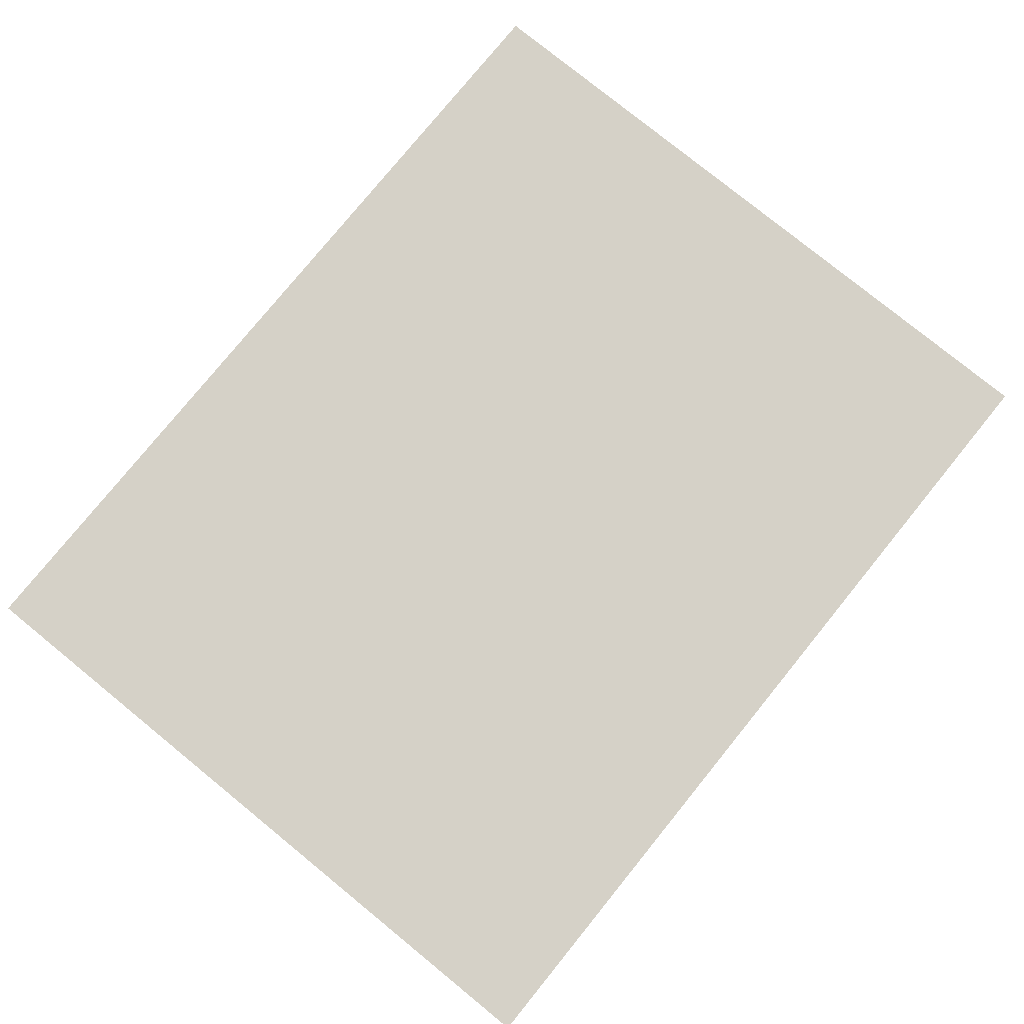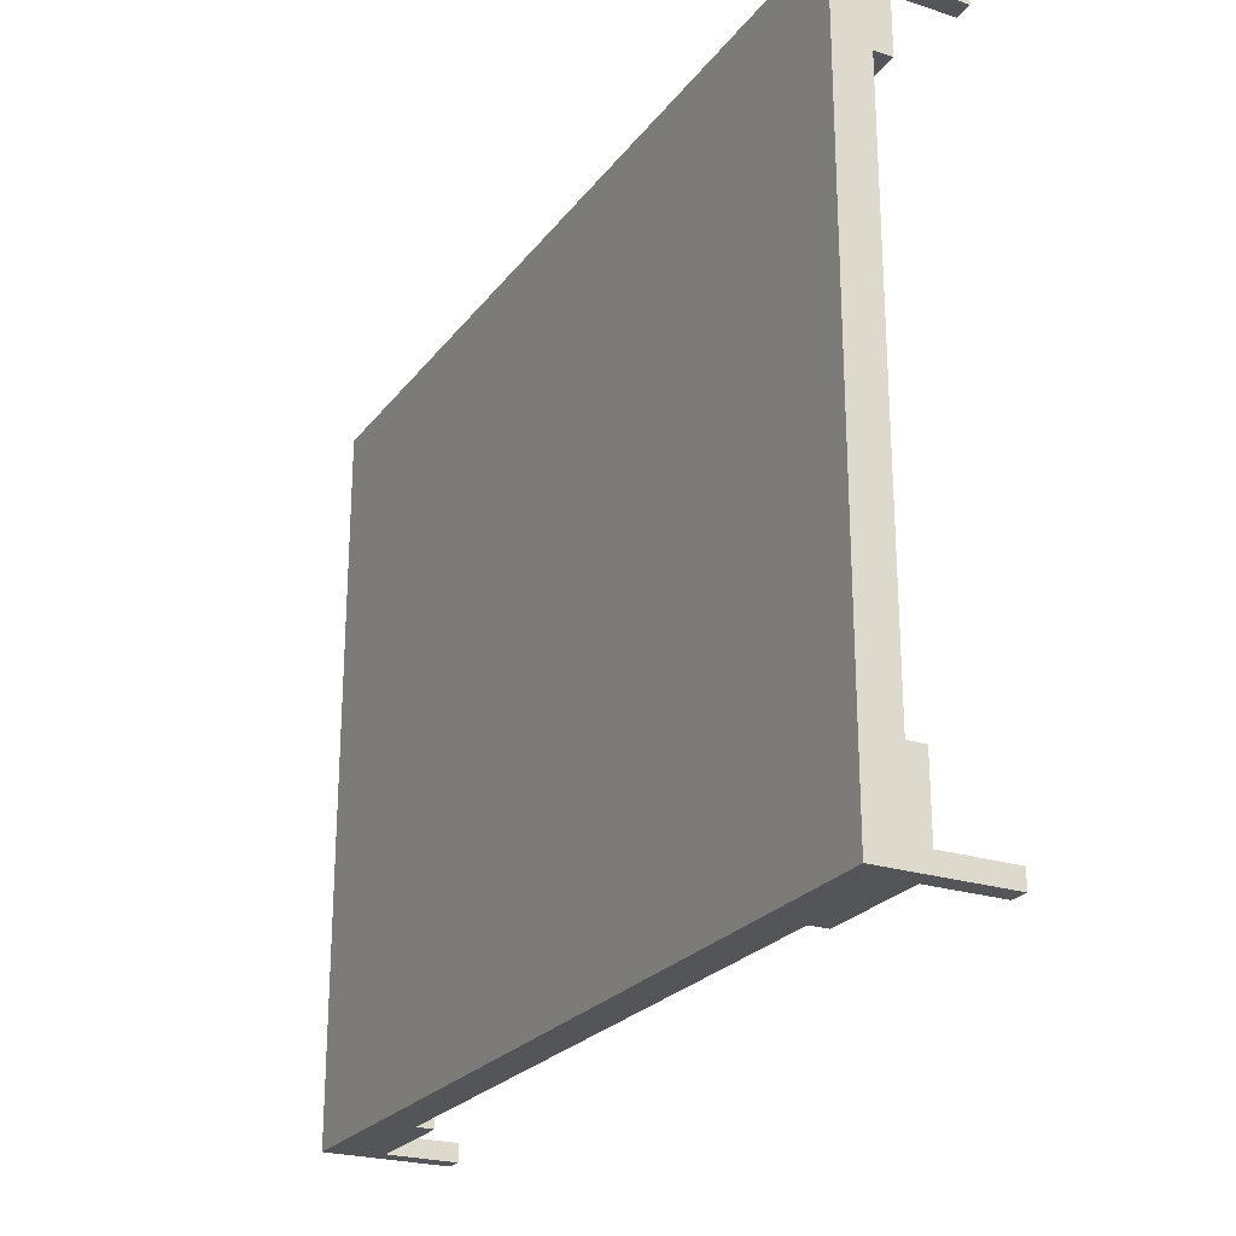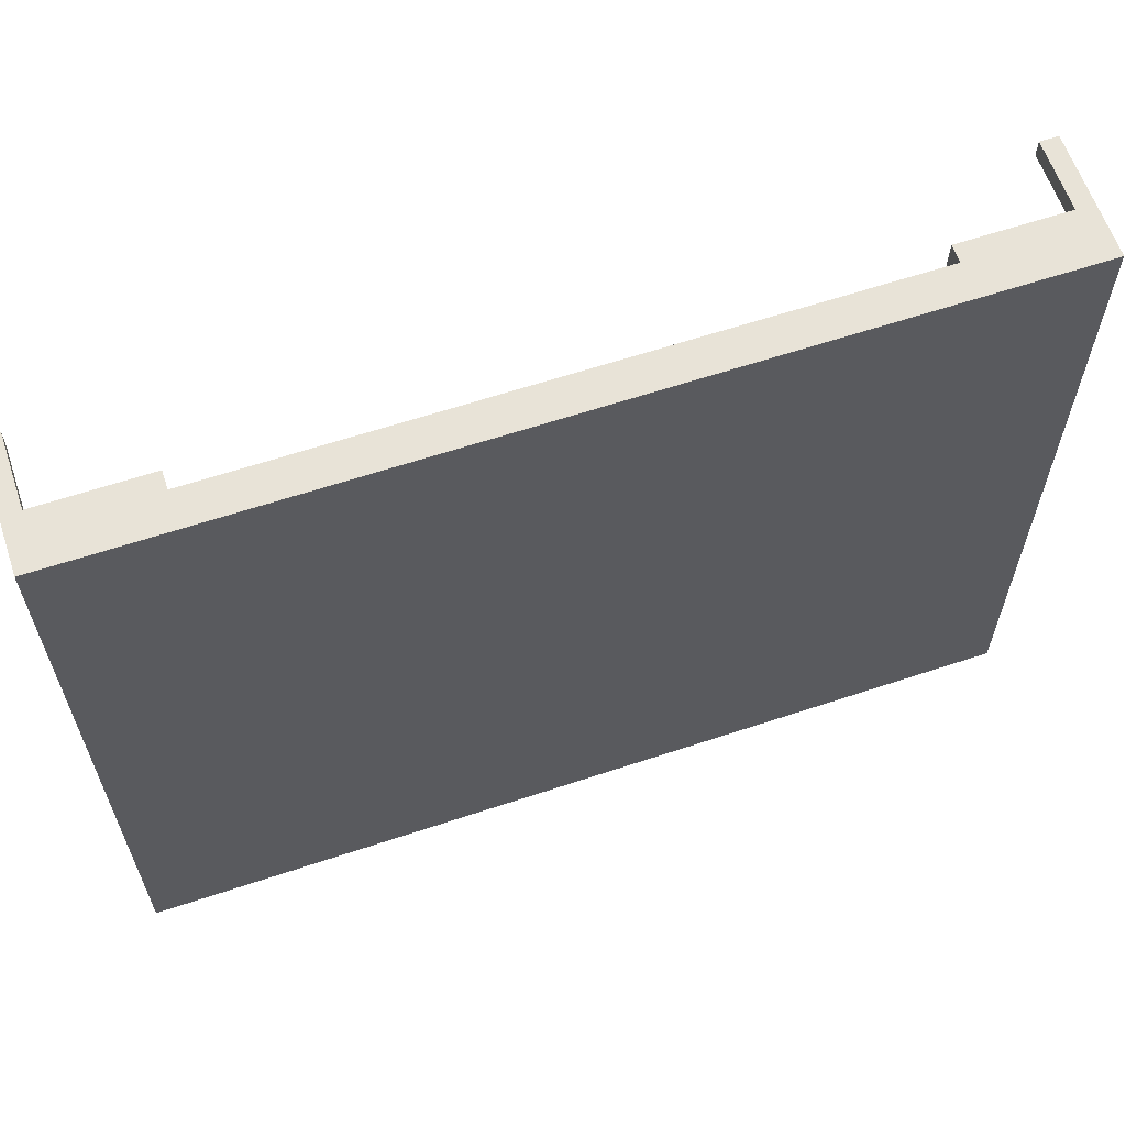
<metadata>
{"format":"obj","ext":"obj","renderer":"f3d","projection":"perspective","resolution":1024,"background":"white","views":[{"elev":78.8,"azim":129.1,"up":"+Y"},{"elev":-24.1,"azim":-117.8,"up":"+Z"},{"elev":61.9,"azim":161.3,"up":"+Z"}]}
</metadata>
<code>
g CoffeeTable
v -25 0 20
v -25 0 19
v -25 0 -19
v -25 0 -20
v -25 4 20
v -25 4 19
v -25 4 15
v -25 4 -15
v -25 4 -19
v -25 4 -20
v -25 5 20
v -25 5 19
v -25 5 15
v -25 5 -15
v -25 5 -20
v -25 6 17
v -25 6 16
v -25 7 20
v -25 7 19
v -25 7 17
v -25 7 16
v -25 7 -20
v 17 5 12
v 17 5 -12
v 17 6 12
v 17 6 2
v 17 6 1
v 17 6 -12
v 18 4 20
v 18 4 15
v 18 4 -15
v 18 4 -20
v 18 5 20
v 18 5 19
v 18 5 15
v 18 5 -15
v 18 5 -19
v 18 5 -20
v 24 0 20
v 24 0 19
v 24 0 -19
v 24 0 -20
v 24 4 20
v 24 4 19
v 24 4 -19
v 24 4 -20
v -24 0 20
v -24 0 19
v -24 0 -19
v -24 0 -20
v -24 4 20
v -24 4 19
v -24 4 -19
v -24 4 -20
v -18 4 20
v -18 4 15
v -18 4 -15
v -18 4 -20
v -18 5 20
v -18 5 19
v -18 5 15
v -18 5 -15
v -18 5 -20
v -17 5 12
v -17 5 -12
v -17 6 12
v -17 6 8
v -17 6 7
v -17 6 3
v -17 6 2
v -17 6 -12
v 25 0 20
v 25 0 19
v 25 0 -19
v 25 0 -20
v 25 4 20
v 25 4 19
v 25 4 15
v 25 4 -15
v 25 4 -19
v 25 4 -20
v 25 5 20
v 25 5 15
v 25 5 -15
v 25 5 -20
v 25 7 20
v 25 7 -20
v -25 0 20
v -25 4 20
v -25 5 20
v -25 7 20
v -24 0 20
v -24 4 20
v -18 4 20
v -18 5 20
v 18 4 20
v 18 5 20
v 24 0 20
v 24 4 20
v 25 0 20
v 25 4 20
v 25 5 20
v 25 7 20
v -17 5 -12
v -17 6 -12
v -4 6 -12
v -3 6 -12
v 9 6 -12
v 17 5 -12
v 17 6 -12
v -25 4 -15
v -25 5 -15
v -18 4 -15
v -18 5 -15
v 18 4 -15
v 18 5 -15
v 24 5 -15
v 25 4 -15
v 25 5 -15
v -25 0 -19
v -25 4 -19
v -24 0 -19
v -24 4 -19
v 24 0 -19
v 24 4 -19
v 25 0 -19
v 25 4 -19
v -25 0 19
v -25 4 19
v -24 0 19
v -24 4 19
v 24 0 19
v 24 4 19
v 25 0 19
v 25 4 19
v -25 4 15
v -25 5 15
v -18 4 15
v -18 5 15
v 18 4 15
v 18 5 15
v 24 5 15
v 25 4 15
v 25 5 15
v -17 5 12
v -17 6 12
v -8 6 12
v 10 6 12
v 11 6 12
v 17 5 12
v 17 6 12
v -25 0 -20
v -25 4 -20
v -25 5 -20
v -25 7 -20
v -24 0 -20
v -24 4 -20
v -18 4 -20
v -18 5 -20
v 14 6 -20
v 14 7 -20
v 15 5 -20
v 15 6 -20
v 18 4 -20
v 18 5 -20
v 24 0 -20
v 24 4 -20
v 25 0 -20
v 25 4 -20
v 25 5 -20
v 25 7 -20
v -25 0 20
v -24 0 20
v 24 0 20
v 25 0 20
v -25 0 19
v -24 0 19
v 24 0 19
v 25 0 19
v -25 0 -19
v -24 0 -19
v 24 0 -19
v 25 0 -19
v -25 0 -20
v -24 0 -20
v 24 0 -20
v 25 0 -20
v -24 4 20
v -18 4 20
v 18 4 20
v 24 4 20
v -25 4 19
v -24 4 19
v 24 4 19
v 25 4 19
v -25 4 15
v -18 4 15
v 18 4 15
v 25 4 15
v -25 4 -15
v -18 4 -15
v 18 4 -15
v 25 4 -15
v -25 4 -19
v -24 4 -19
v 24 4 -19
v 25 4 -19
v -24 4 -20
v -18 4 -20
v 18 4 -20
v 24 4 -20
v -18 5 20
v 18 5 20
v -18 5 19
v 18 5 19
v -25 5 15
v -18 5 15
v 18 5 15
v 24 5 15
v 25 5 15
v -17 5 12
v 17 5 12
v -17 5 -12
v 17 5 -12
v -25 5 -15
v -18 5 -15
v 18 5 -15
v 24 5 -15
v 25 5 -15
v 15 5 -19
v 18 5 -19
v -18 5 -20
v 15 5 -20
v 18 5 -20
v -17 6 12
v -8 6 12
v 10 6 12
v 11 6 12
v 17 6 12
v -8 6 11
v -5 6 11
v 10 6 11
v 11 6 11
v 12 6 11
v 11 6 9
v 12 6 9
v 13 6 9
v -17 6 8
v -16 6 8
v -5 6 8
v -3 6 8
v -17 6 7
v -16 6 7
v 12 6 7
v 13 6 7
v 14 6 7
v 13 6 6
v 14 6 6
v 15 6 6
v -3 6 5
v -1 6 5
v 14 6 4
v 15 6 4
v 16 6 4
v -17 6 3
v -16 6 3
v -17 6 2
v -16 6 2
v -15 6 2
v -1 6 2
v 1 6 2
v 15 6 2
v 16 6 2
v 17 6 2
v -16 6 1
v -15 6 1
v -14 6 1
v 16 6 1
v 17 6 1
v -15 6 -0
v -14 6 -0
v -13 6 -0
v -14 6 -1
v -13 6 -1
v -12 6 -1
v 1 6 -1
v 3 6 -1
v -13 6 -2
v -12 6 -2
v -11 6 -2
v -12 6 -3
v -11 6 -3
v -10 6 -3
v -11 6 -4
v -10 6 -4
v -9 6 -4
v 3 6 -4
v 5 6 -4
v -10 6 -5
v -9 6 -5
v -8 6 -5
v -9 6 -6
v -8 6 -6
v -7 6 -6
v 5 6 -7
v 7 6 -7
v -8 6 -8
v -7 6 -8
v -6 6 -8
v -7 6 -9
v -6 6 -9
v -5 6 -9
v -6 6 -10
v -5 6 -10
v -4 6 -10
v 7 6 -10
v 9 6 -10
v -5 6 -11
v -4 6 -11
v -3 6 -11
v -17 6 -12
v -4 6 -12
v -3 6 -12
v 9 6 -12
v 17 6 -12
v -25 7 20
v 25 7 20
v -25 7 19
v -14 7 19
v -25 7 17
v -24 7 17
v -14 7 17
v -11 7 17
v -25 7 16
v -24 7 16
v -23 7 16
v -24 7 15
v -23 7 15
v -22 7 15
v -23 7 14
v -22 7 14
v -21 7 14
v -11 7 14
v -8 7 14
v 9 7 14
v 10 7 14
v -22 7 13
v -21 7 13
v -20 7 13
v 9 7 13
v 10 7 13
v 11 7 13
v -24 7 11
v -23 7 11
v -21 7 11
v -20 7 11
v -19 7 11
v -8 7 11
v -5 7 11
v 10 7 11
v 11 7 11
v 12 7 11
v -24 7 10
v -23 7 10
v -22 7 10
v -20 7 10
v -19 7 10
v -18 7 10
v -23 7 9
v -22 7 9
v -21 7 9
v -19 7 9
v -18 7 9
v -17 7 9
v 11 7 9
v 12 7 9
v 13 7 9
v -22 7 8
v -21 7 8
v -20 7 8
v -18 7 8
v -17 7 8
v -16 7 8
v -5 7 8
v -3 7 8
v -21 7 7
v -20 7 7
v -19 7 7
v -17 7 7
v -16 7 7
v 12 7 7
v 13 7 7
v 14 7 7
v 18 7 7
v 19 7 7
v -20 7 6
v -19 7 6
v -18 7 6
v 13 7 6
v 14 7 6
v 15 7 6
v 18 7 6
v 19 7 6
v 20 7 6
v -3 7 5
v -1 7 5
v -19 7 4
v -18 7 4
v -17 7 4
v 14 7 4
v 15 7 4
v 16 7 4
v 19 7 4
v 20 7 4
v 21 7 4
v -18 7 3
v -17 7 3
v -16 7 3
v -17 7 2
v -16 7 2
v -15 7 2
v -1 7 2
v 1 7 2
v 15 7 2
v 16 7 2
v 17 7 2
v 20 7 2
v 21 7 2
v 22 7 2
v -16 7 1
v -15 7 1
v -14 7 1
v 16 7 1
v 17 7 1
v 18 7 1
v -15 7 -0
v -14 7 -0
v -13 7 -0
v 21 7 -0
v 22 7 -0
v 23 7 -0
v -14 7 -1
v -13 7 -1
v -12 7 -1
v 1 7 -1
v 3 7 -1
v 17 7 -1
v 18 7 -1
v 19 7 -1
v -13 7 -2
v -12 7 -2
v -11 7 -2
v 22 7 -2
v 23 7 -2
v 24 7 -2
v -12 7 -3
v -11 7 -3
v -10 7 -3
v 18 7 -3
v 19 7 -3
v 20 7 -3
v -11 7 -4
v -10 7 -4
v -9 7 -4
v 3 7 -4
v 5 7 -4
v 23 7 -4
v 24 7 -4
v -10 7 -5
v -9 7 -5
v -8 7 -5
v 19 7 -5
v 20 7 -5
v 21 7 -5
v -9 7 -6
v -8 7 -6
v -7 7 -6
v 20 7 -6
v 21 7 -6
v 22 7 -6
v 23 7 -6
v 24 7 -6
v 5 7 -7
v 7 7 -7
v 23 7 -7
v 24 7 -7
v -8 7 -8
v -7 7 -8
v -6 7 -8
v 21 7 -8
v 22 7 -8
v 23 7 -8
v -7 7 -9
v -6 7 -9
v -5 7 -9
v -6 7 -10
v -5 7 -10
v -4 7 -10
v 7 7 -10
v 9 7 -10
v 22 7 -10
v 23 7 -10
v 24 7 -10
v -5 7 -11
v -4 7 -11
v -3 7 -11
v -4 7 -12
v -3 7 -12
v -2 7 -12
v 23 7 -12
v 24 7 -12
v -3 7 -13
v -2 7 -13
v 9 7 -13
v 11 7 -13
v 11 7 -16
v 14 7 -16
v -25 7 -20
v 14 7 -20
v 25 7 -20
f 5 2 1
f 6 2 5
f 9 4 3
f 10 4 9
f 11 7 6
f 11 6 5
f 12 7 11
f 13 7 12
f 14 10 9
f 14 9 8
f 15 10 14
f 16 13 12
f 16 14 13
f 16 15 14
f 17 15 16
f 18 12 11
f 19 16 12
f 19 12 18
f 20 17 16
f 20 16 19
f 21 15 17
f 21 17 20
f 22 15 21
f 25 24 23
f 26 24 25
f 27 24 26
f 28 24 27
f 33 30 29
f 34 30 33
f 35 30 34
f 36 32 31
f 37 32 36
f 38 32 37
f 43 40 39
f 44 40 43
f 45 42 41
f 46 42 45
f 47 48 51
f 51 48 52
f 49 50 53
f 53 50 54
f 55 56 59
f 59 56 60
f 60 56 61
f 57 58 62
f 62 58 63
f 64 65 66
f 66 65 67
f 67 65 68
f 68 65 69
f 69 65 70
f 70 65 71
f 72 73 76
f 76 73 77
f 74 75 80
f 80 75 81
f 77 78 82
f 76 77 82
f 82 78 83
f 80 81 84
f 79 80 84
f 84 81 85
f 82 83 86
f 83 84 86
f 84 85 86
f 86 85 87
f 92 89 88
f 93 90 89
f 93 89 92
f 94 90 93
f 95 91 90
f 95 90 94
f 97 91 95
f 99 97 96
f 100 99 98
f 101 97 99
f 101 99 100
f 102 91 97
f 102 97 101
f 103 91 102
f 106 105 104
f 107 106 104
f 108 107 104
f 109 108 104
f 110 108 109
f 113 112 111
f 114 112 113
f 117 116 115
f 118 117 115
f 119 117 118
f 122 121 120
f 123 121 122
f 126 125 124
f 127 125 126
f 128 129 130
f 130 129 131
f 132 133 134
f 134 133 135
f 136 137 138
f 138 137 139
f 140 141 142
f 140 142 143
f 143 142 144
f 145 146 147
f 145 147 148
f 145 148 149
f 145 149 150
f 150 149 151
f 152 153 156
f 153 154 157
f 156 153 157
f 157 154 158
f 154 155 159
f 158 154 159
f 159 155 160
f 160 155 161
f 159 160 162
f 160 161 163
f 162 160 163
f 162 163 165
f 164 165 167
f 166 167 168
f 167 165 169
f 168 167 169
f 165 163 170
f 169 165 170
f 163 161 171
f 170 163 171
f 176 173 172
f 177 173 176
f 178 175 174
f 179 175 178
f 184 181 180
f 185 181 184
f 186 183 182
f 187 183 186
f 193 189 188
f 194 191 190
f 196 193 192
f 197 189 193
f 197 193 196
f 198 195 194
f 198 194 190
f 199 195 198
f 204 201 200
f 205 201 204
f 206 203 202
f 207 203 206
f 208 201 205
f 209 201 208
f 210 206 202
f 211 206 210
f 214 213 212
f 215 213 214
f 217 215 214
f 218 215 217
f 221 218 217
f 221 217 216
f 221 219 218
f 222 219 221
f 223 221 216
f 224 219 222
f 225 223 216
f 225 224 223
f 226 224 225
f 227 219 224
f 227 224 226
f 228 220 219
f 228 219 227
f 229 220 228
f 230 227 226
f 231 227 230
f 232 230 226
f 233 231 230
f 233 230 232
f 234 231 233
f 240 236 235
f 240 237 236
f 241 237 240
f 242 238 237
f 242 237 241
f 243 239 238
f 243 238 242
f 244 239 243
f 245 242 241
f 245 243 242
f 245 244 243
f 246 239 244
f 246 244 245
f 247 239 246
f 248 241 240
f 248 240 235
f 249 241 248
f 250 245 241
f 250 241 249
f 250 246 245
f 251 246 250
f 252 249 248
f 253 250 249
f 253 249 252
f 253 251 250
f 254 246 251
f 254 247 246
f 255 239 247
f 255 247 254
f 256 239 255
f 257 255 254
f 257 256 255
f 258 239 256
f 258 256 257
f 259 239 258
f 260 251 253
f 260 254 251
f 260 253 252
f 260 258 257
f 260 257 254
f 261 258 260
f 262 259 258
f 262 258 261
f 263 239 259
f 263 259 262
f 264 239 263
f 265 261 260
f 265 260 252
f 266 261 265
f 267 266 265
f 268 261 266
f 268 266 267
f 269 261 268
f 270 262 261
f 270 261 269
f 270 263 262
f 271 263 270
f 272 264 263
f 272 263 271
f 273 239 264
f 273 264 272
f 274 239 273
f 275 269 268
f 275 268 267
f 276 271 270
f 276 269 275
f 276 270 269
f 277 271 276
f 278 272 271
f 278 274 273
f 278 273 272
f 279 274 278
f 280 277 276
f 280 276 275
f 281 271 277
f 281 277 280
f 282 271 281
f 283 281 280
f 283 282 281
f 284 271 282
f 284 282 283
f 285 271 284
f 286 279 278
f 286 271 285
f 286 278 271
f 287 279 286
f 288 285 284
f 288 284 283
f 289 287 286
f 289 285 288
f 289 286 285
f 290 287 289
f 291 289 288
f 291 290 289
f 292 287 290
f 292 290 291
f 293 287 292
f 294 292 291
f 294 293 292
f 295 287 293
f 295 293 294
f 296 287 295
f 297 279 287
f 297 287 296
f 298 279 297
f 299 296 295
f 299 295 294
f 300 298 297
f 300 296 299
f 300 297 296
f 301 298 300
f 302 300 299
f 302 301 300
f 303 298 301
f 303 301 302
f 304 298 303
f 305 279 298
f 305 298 304
f 306 279 305
f 307 304 303
f 307 303 302
f 308 306 305
f 308 304 307
f 308 305 304
f 309 306 308
f 310 308 307
f 310 309 308
f 311 306 309
f 311 309 310
f 312 306 311
f 313 311 310
f 313 312 311
f 314 306 312
f 314 312 313
f 315 306 314
f 316 279 306
f 316 306 315
f 317 279 316
f 318 315 314
f 318 314 313
f 319 317 316
f 319 315 318
f 319 316 315
f 320 317 319
f 321 280 275
f 321 275 267
f 321 288 283
f 321 319 318
f 321 318 313
f 321 313 310
f 321 310 307
f 321 307 302
f 321 302 299
f 321 299 294
f 321 294 291
f 321 291 288
f 321 283 280
f 322 320 319
f 322 319 321
f 323 317 320
f 323 320 322
f 324 279 317
f 324 317 323
f 325 279 324
f 326 327 328
f 328 327 329
f 328 329 330
f 330 329 331
f 329 327 332
f 331 329 332
f 332 327 333
f 330 331 334
f 331 332 335
f 334 331 335
f 332 333 335
f 335 333 336
f 334 335 337
f 335 336 337
f 336 333 338
f 337 336 338
f 338 333 339
f 337 338 340
f 338 339 340
f 339 333 341
f 340 339 341
f 341 333 342
f 333 327 343
f 342 333 343
f 343 327 344
f 344 327 345
f 345 327 346
f 341 342 347
f 340 341 347
f 342 343 348
f 347 342 348
f 343 344 348
f 348 344 349
f 345 346 350
f 344 345 350
f 346 327 351
f 350 346 351
f 351 327 352
f 334 337 353
f 337 340 353
f 340 347 353
f 347 348 353
f 353 348 354
f 348 349 355
f 354 348 355
f 349 344 356
f 355 349 356
f 356 344 357
f 344 350 358
f 357 344 358
f 350 351 358
f 358 351 359
f 351 352 360
f 359 351 360
f 352 327 361
f 360 352 361
f 361 327 362
f 353 354 363
f 334 353 363
f 354 355 364
f 363 354 364
f 355 356 364
f 364 356 365
f 356 357 366
f 365 356 366
f 358 359 367
f 366 357 367
f 357 358 367
f 367 359 368
f 364 365 369
f 363 364 369
f 365 366 370
f 369 365 370
f 366 367 370
f 370 367 371
f 367 368 372
f 371 367 372
f 368 359 373
f 372 368 373
f 373 359 374
f 359 360 375
f 360 361 375
f 361 362 375
f 362 327 376
f 375 362 376
f 376 327 377
f 370 371 378
f 369 370 378
f 371 372 379
f 378 371 379
f 372 373 379
f 379 373 380
f 373 374 381
f 380 373 381
f 374 359 382
f 381 374 382
f 382 359 383
f 359 375 384
f 383 359 384
f 375 376 384
f 384 376 385
f 379 380 386
f 378 379 386
f 380 381 387
f 386 380 387
f 381 382 387
f 387 382 388
f 382 383 389
f 388 382 389
f 383 384 390
f 389 383 390
f 384 385 390
f 385 376 391
f 376 377 391
f 377 327 392
f 391 377 392
f 392 327 393
f 393 327 394
f 394 327 395
f 387 388 396
f 386 387 396
f 388 389 397
f 396 388 397
f 389 390 397
f 397 390 398
f 391 392 399
f 392 393 399
f 393 394 400
f 399 393 400
f 400 394 401
f 394 395 402
f 401 394 402
f 395 327 403
f 402 395 403
f 403 327 404
f 390 385 405
f 385 391 405
f 391 399 405
f 398 390 405
f 399 400 405
f 405 400 406
f 396 397 407
f 397 398 407
f 405 406 408
f 407 398 408
f 398 405 408
f 408 406 409
f 400 401 410
f 406 400 410
f 401 402 411
f 410 401 411
f 402 403 411
f 411 403 412
f 403 404 413
f 412 403 413
f 404 327 414
f 413 404 414
f 414 327 415
f 407 408 416
f 408 409 416
f 409 406 417
f 416 409 417
f 417 406 418
f 416 417 419
f 417 418 419
f 418 406 420
f 419 418 420
f 420 406 421
f 406 410 422
f 421 406 422
f 410 411 422
f 422 411 423
f 411 412 424
f 423 411 424
f 412 413 425
f 424 412 425
f 413 414 425
f 425 414 426
f 414 415 427
f 426 414 427
f 415 327 428
f 427 415 428
f 428 327 429
f 420 421 430
f 419 420 430
f 422 423 431
f 430 421 431
f 421 422 431
f 431 423 432
f 423 424 433
f 425 426 433
f 424 425 433
f 426 427 434
f 433 426 434
f 427 428 434
f 434 428 435
f 431 432 436
f 430 431 436
f 432 423 437
f 436 432 437
f 437 423 438
f 435 428 439
f 428 429 439
f 429 327 440
f 439 429 440
f 440 327 441
f 437 438 442
f 436 437 442
f 438 423 443
f 442 438 443
f 443 423 444
f 423 433 445
f 444 423 445
f 433 434 445
f 445 434 446
f 434 435 447
f 446 434 447
f 435 439 448
f 447 435 448
f 439 440 448
f 448 440 449
f 443 444 450
f 442 443 450
f 445 446 451
f 450 444 451
f 444 445 451
f 451 446 452
f 449 440 453
f 440 441 453
f 441 327 454
f 453 441 454
f 454 327 455
f 451 452 456
f 450 451 456
f 452 446 457
f 456 452 457
f 457 446 458
f 446 447 459
f 448 449 459
f 447 448 459
f 449 453 460
f 459 449 460
f 453 454 460
f 460 454 461
f 457 458 462
f 456 457 462
f 458 446 463
f 462 458 463
f 463 446 464
f 446 459 465
f 464 446 465
f 459 460 465
f 465 460 466
f 461 454 467
f 454 455 467
f 455 327 468
f 467 455 468
f 463 464 469
f 462 463 469
f 465 466 470
f 469 464 470
f 464 465 470
f 470 466 471
f 466 460 472
f 460 461 472
f 461 467 473
f 472 461 473
f 467 468 473
f 473 468 474
f 470 471 475
f 469 470 475
f 471 466 476
f 475 471 476
f 476 466 477
f 473 474 478
f 472 473 478
f 474 468 479
f 478 474 479
f 479 468 480
f 480 468 481
f 468 327 482
f 481 468 482
f 466 472 483
f 472 478 483
f 477 466 483
f 478 479 483
f 483 479 484
f 480 481 485
f 481 482 485
f 482 327 486
f 485 482 486
f 476 477 487
f 475 476 487
f 483 484 488
f 487 477 488
f 477 483 488
f 488 484 489
f 484 479 490
f 479 480 490
f 480 485 491
f 490 480 491
f 485 486 491
f 491 486 492
f 488 489 493
f 487 488 493
f 489 484 494
f 493 489 494
f 494 484 495
f 493 494 496
f 494 495 496
f 495 484 497
f 496 495 497
f 497 484 498
f 484 490 499
f 498 484 499
f 490 491 499
f 499 491 500
f 491 492 501
f 500 491 501
f 492 486 502
f 501 492 502
f 486 327 503
f 502 486 503
f 497 498 504
f 496 497 504
f 499 500 505
f 504 498 505
f 498 499 505
f 505 500 506
f 504 505 507
f 505 506 507
f 506 500 508
f 507 506 508
f 508 500 509
f 500 501 510
f 501 502 510
f 502 503 510
f 503 327 511
f 510 503 511
f 508 509 512
f 507 508 512
f 509 500 513
f 512 509 513
f 500 510 514
f 513 500 514
f 510 511 514
f 514 511 515
f 512 513 516
f 515 511 516
f 514 515 516
f 513 514 516
f 516 511 517
f 369 378 518
f 378 386 518
f 516 517 518
f 512 516 518
f 504 507 518
f 496 504 518
f 363 369 518
f 507 512 518
f 462 469 518
f 475 487 518
f 493 496 518
f 469 475 518
f 416 419 518
f 442 450 518
f 487 493 518
f 396 407 518
f 436 442 518
f 407 416 518
f 450 456 518
f 419 430 518
f 386 396 518
f 456 462 518
f 430 436 518
f 334 363 518
f 517 511 519
f 518 517 519
f 511 327 520
f 519 511 520

</code>
